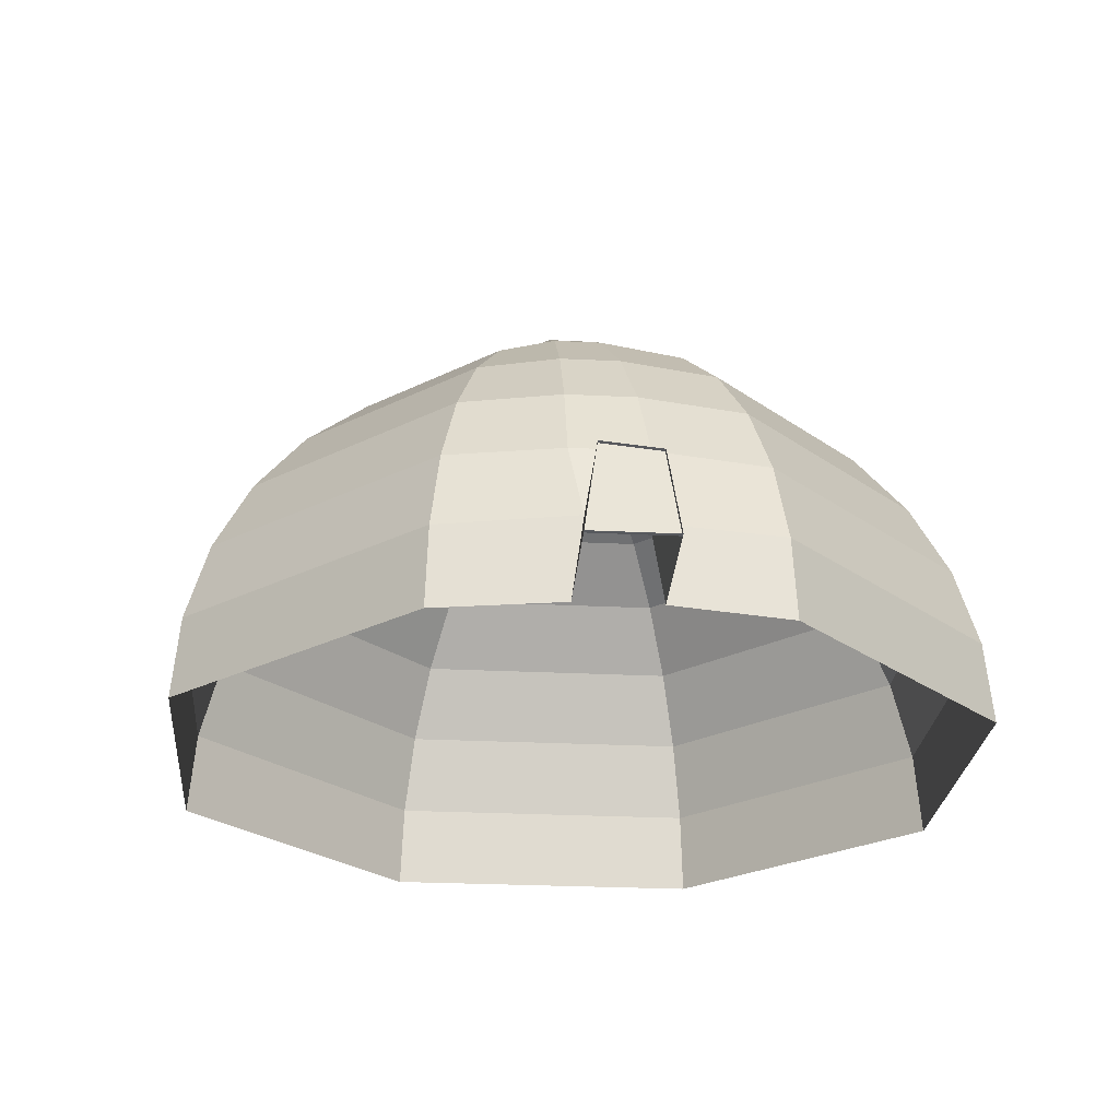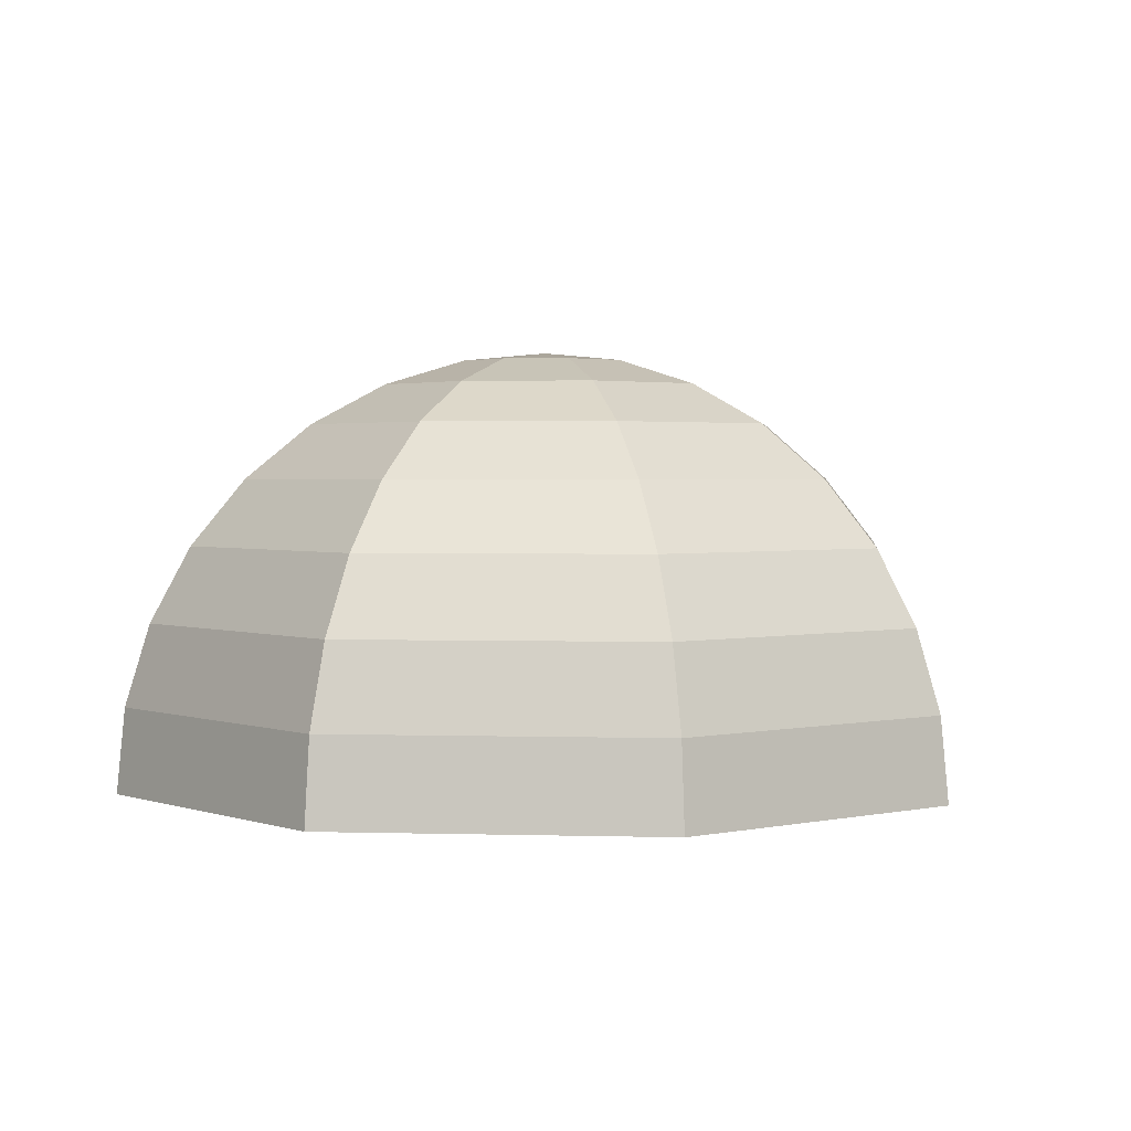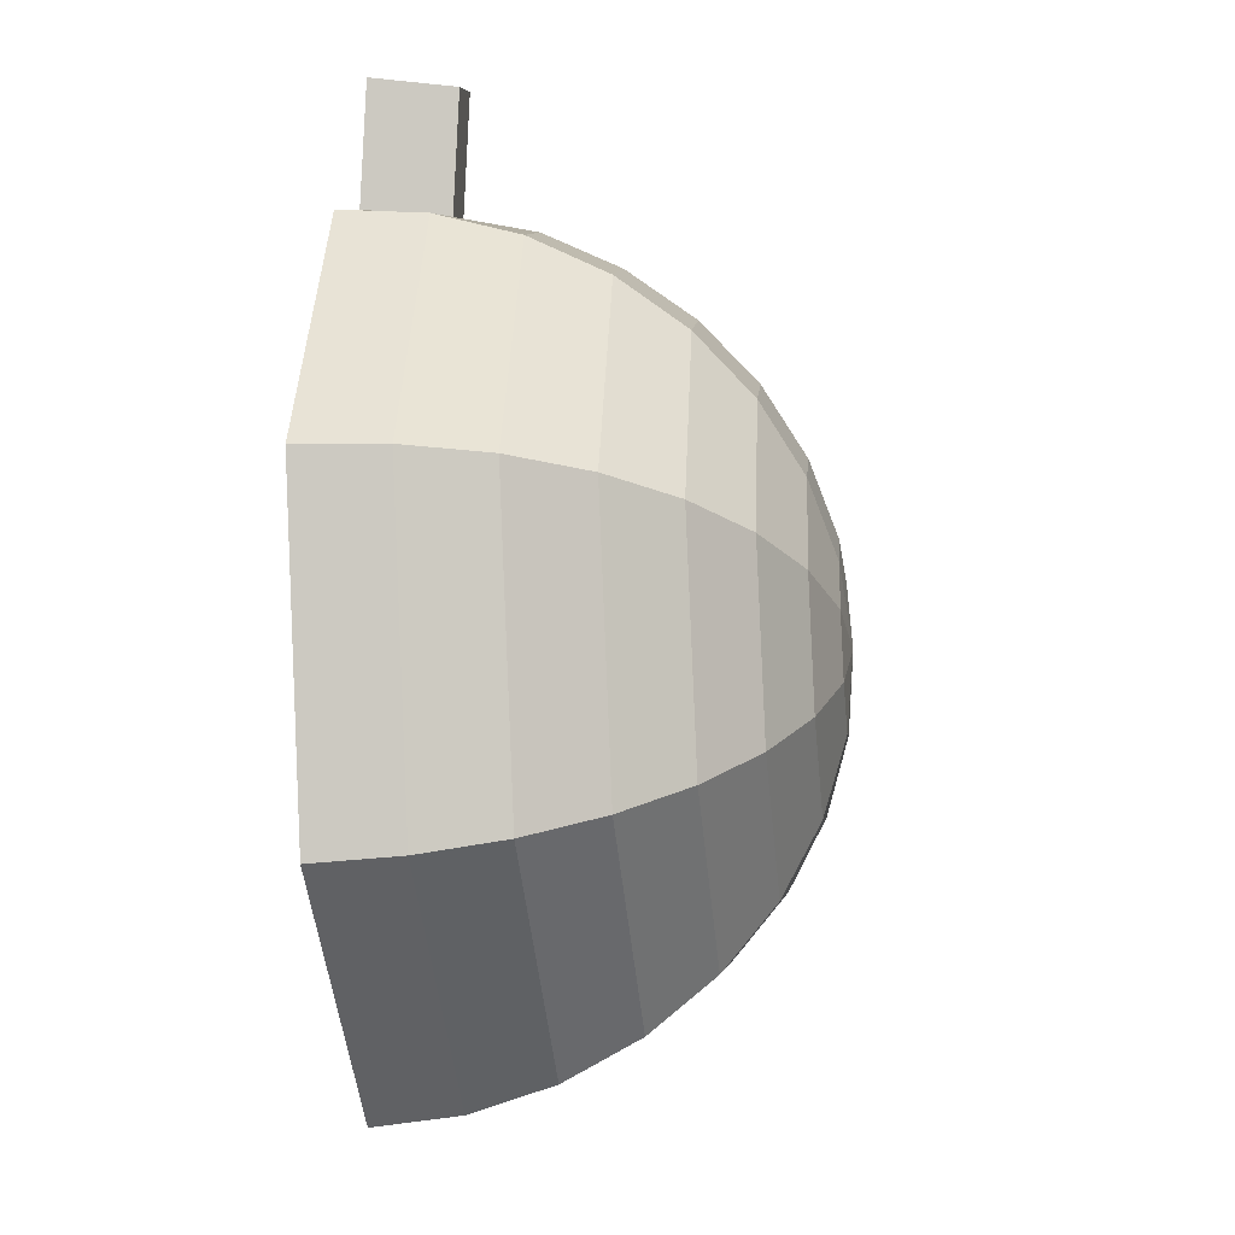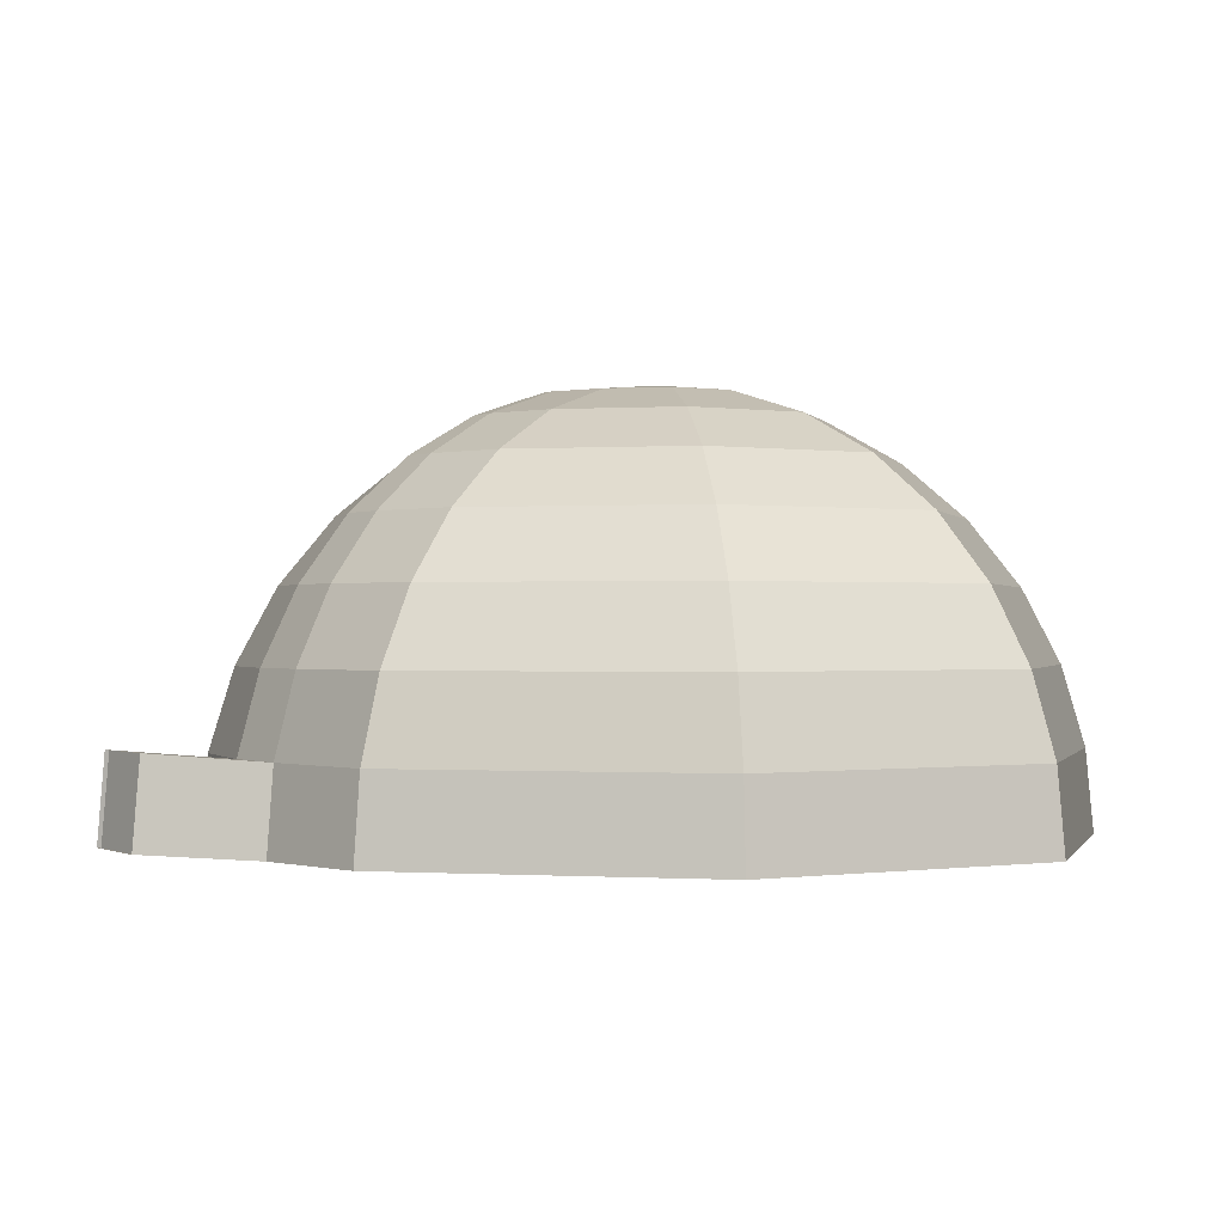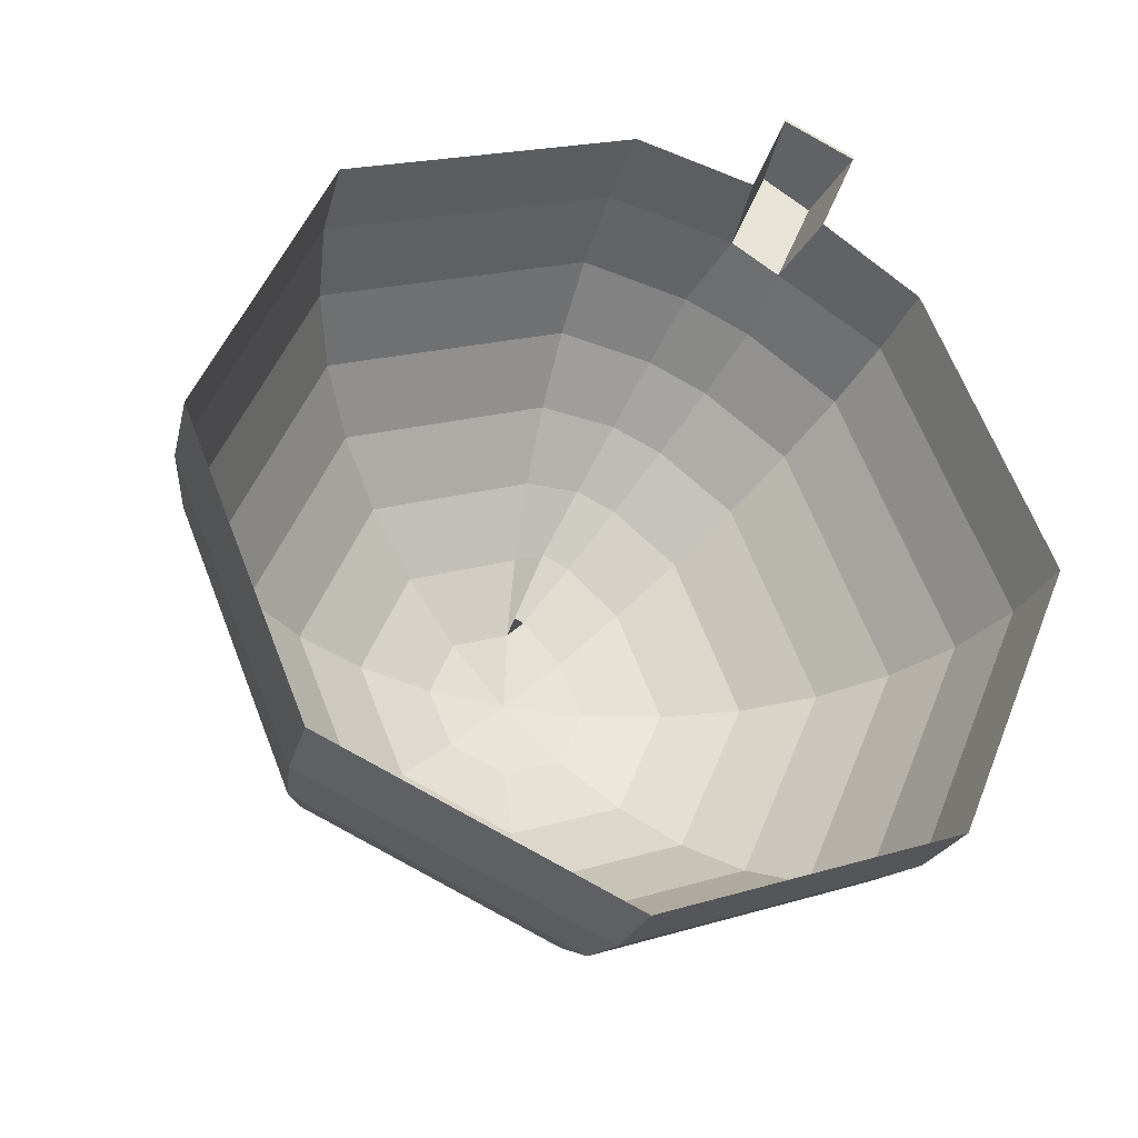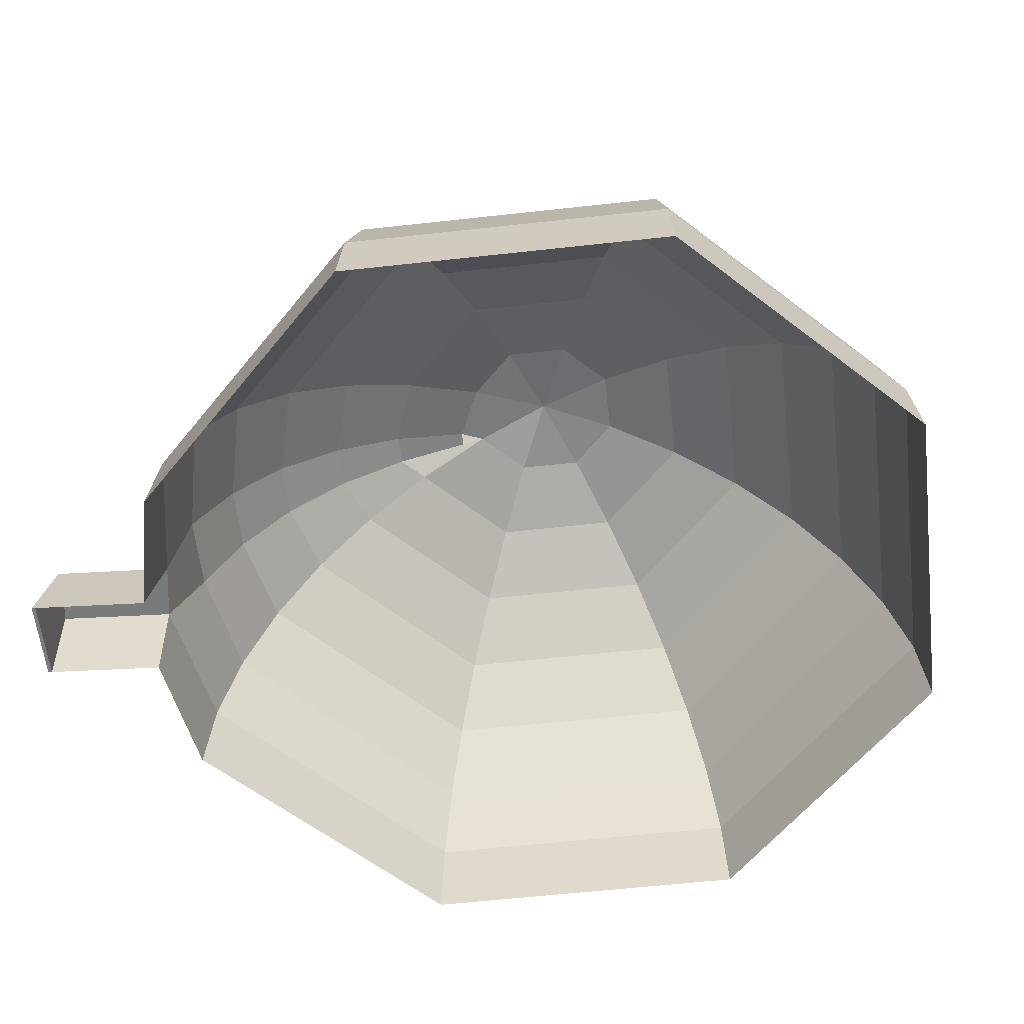
<metadata>
{"format":"obj","ext":"obj","renderer":"f3d","projection":"perspective","resolution":1024,"background":"white","views":[{"elev":-24.6,"azim":17.7,"up":"+Y"},{"elev":2.1,"azim":-151.5,"up":"+Y"},{"elev":-25.7,"azim":96.3,"up":"+Z"},{"elev":-0.3,"azim":81.5,"up":"+Y"},{"elev":-32.5,"azim":-18.7,"up":"+Z"},{"elev":-59.3,"azim":119.0,"up":"+Y"}]}
</metadata>
<code>
o Sphere
v 2.066 14.69 -2.066
v 4.053 13.84 -4.053
v 5.884 12.45 -5.884
v 7.488 10.59 -7.488
v 8.806 8.321 -8.806
v 9.784 5.731 -9.784
v 10.39 2.922 -10.39
v 10.59 0 -10.59
v 2.922 14.69 0
v 5.731 13.84 0
v 8.321 12.45 0
v 10.59 10.59 0
v 12.45 8.321 0
v 13.84 5.731 0
v 14.69 2.922 0
v 14.98 0 0
v 2.066 14.69 2.066
v 4.053 13.84 4.053
v 5.884 12.45 5.884
v 7.488 10.59 7.488
v 8.806 8.321 8.806
v 9.784 5.731 9.784
v 10.39 2.922 10.39
v 10.59 0 10.59
v 0 14.69 2.922
v 0 13.84 5.731
v 0 12.45 8.321
v 0 10.59 10.59
v 0 8.321 12.45
v 0 5.731 13.84
v 0 2.922 14.69
v 0 0 14.98
v -2.066 14.69 2.066
v -4.053 13.84 4.053
v -5.884 12.45 5.884
v -7.488 10.59 7.488
v -8.806 8.321 8.806
v -9.784 5.731 9.784
v -10.39 2.922 10.39
v -10.59 0 10.59
v -2.922 14.69 0
v -5.731 13.84 0
v -8.321 12.45 0
v -10.59 10.59 0
v -12.45 8.321 0
v -13.84 5.731 0
v -14.69 2.922 0
v -14.98 0 0
v -2.066 14.69 -2.066
v -4.053 13.84 -4.053
v -5.884 12.45 -5.884
v -7.488 10.59 -7.488
v -8.806 8.321 -8.806
v -9.784 5.731 -9.784
v -10.39 2.922 -10.39
v -10.59 0 -10.59
v 0 14.98 0
v 0 14.69 -2.922
v 0 13.84 -5.731
v 0 12.45 -8.321
v 0 10.59 -10.59
v 0 8.321 -12.45
v 0 5.731 -13.84
v 0 2.922 -14.69
v 0 0 -14.98
v 0.1133 14.69 3.785
v 4.375 0 14.07
v 1.107 13.84 6.183
v 2.022 12.45 8.393
v 2.825 10.59 10.33
v 3.483 8.321 11.92
v 3.972 5.731 13.1
v 4.73 2.954 13.83
v 0.6298 14.69 3.571
v 2.12 13.84 5.763
v 3.493 12.45 7.784
v 4.697 10.59 9.555
v 5.684 8.321 11.01
v 6.418 5.731 12.09
v 6.495 2.922 12.75
v -0.9197 14.83 2.752
v 7.023 0 12.98
v 8.645 0.3858 16.89
v 5.998 0.3858 17.99
v 6.353 3.339 17.75
v 8.117 3.308 16.67
v 8.584 0.3739 16.77
v 5.936 0.3739 17.87
v 6.291 3.328 17.62
v 8.056 3.296 16.54
f 59 58 1 2
f 60 59 2 3
f 61 60 3 4
f 62 61 4 5
f 63 62 5 6
f 64 63 6 7
f 65 64 7 8
f 58 57 1
f 8 7 15 16
f 1 57 9
f 2 1 9 10
f 3 2 10 11
f 4 3 11 12
f 5 4 12 13
f 6 5 13 14
f 7 6 14 15
f 13 12 20 21
f 14 13 21 22
f 15 14 22 23
f 16 15 23 24
f 9 57 17
f 10 9 17 18
f 11 10 18 19
f 12 11 19 20
f 74 81 25 66
f 68 66 25 26
f 69 68 26 27
f 70 69 27 28
f 71 70 28 29
f 72 71 29 30
f 73 72 30 31
f 67 73 31 32
f 29 28 36 37
f 30 29 37 38
f 31 30 38 39
f 32 31 39 40
f 25 81 57 33
f 26 25 33 34
f 27 26 34 35
f 28 27 35 36
f 34 33 41 42
f 35 34 42 43
f 36 35 43 44
f 37 36 44 45
f 38 37 45 46
f 39 38 46 47
f 40 39 47 48
f 33 57 41
f 46 45 53 54
f 47 46 54 55
f 48 47 55 56
f 41 57 49
f 42 41 49 50
f 43 42 50 51
f 44 43 51 52
f 45 44 52 53
f 50 49 58 59
f 51 50 59 60
f 52 51 60 61
f 53 52 61 62
f 54 53 62 63
f 55 54 63 64
f 56 55 64 65
f 49 57 58
f 80 73 85 86
f 80 79 72 73
f 79 78 71 72
f 78 77 70 71
f 77 76 69 70
f 76 75 68 69
f 75 74 66 68
f 18 17 74 75
f 19 18 75 76
f 20 19 76 77
f 21 20 77 78
f 22 21 78 79
f 23 22 79 80
f 24 23 80 82
f 17 57 81 74
f 83 86 90 87
f 73 67 84 85
f 82 80 86 83
f 85 84 88 89
f 86 85 89 90
f 84 83 87 88
f 87 90 89 88

</code>
